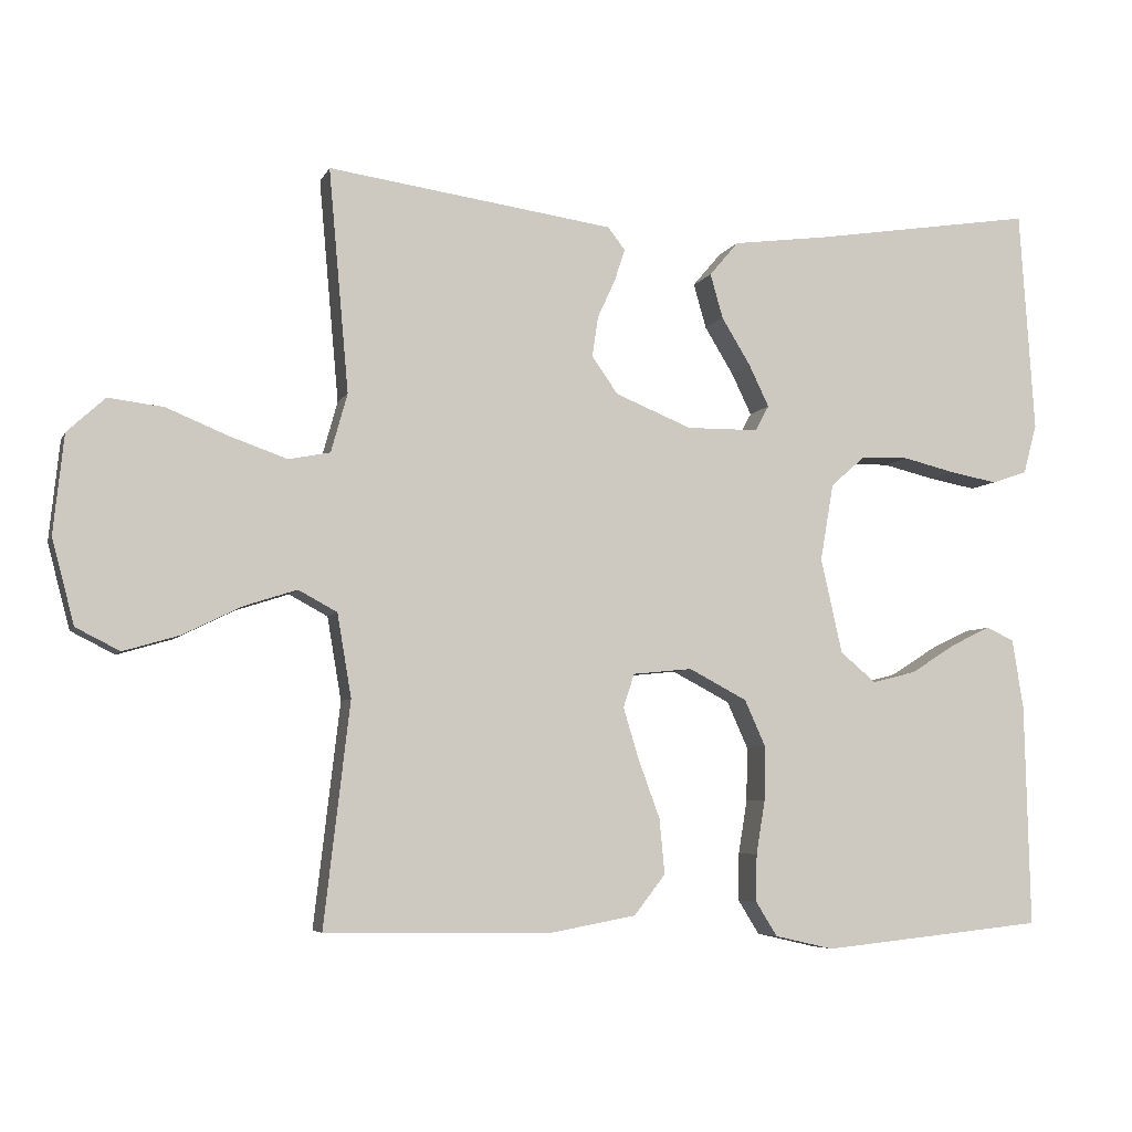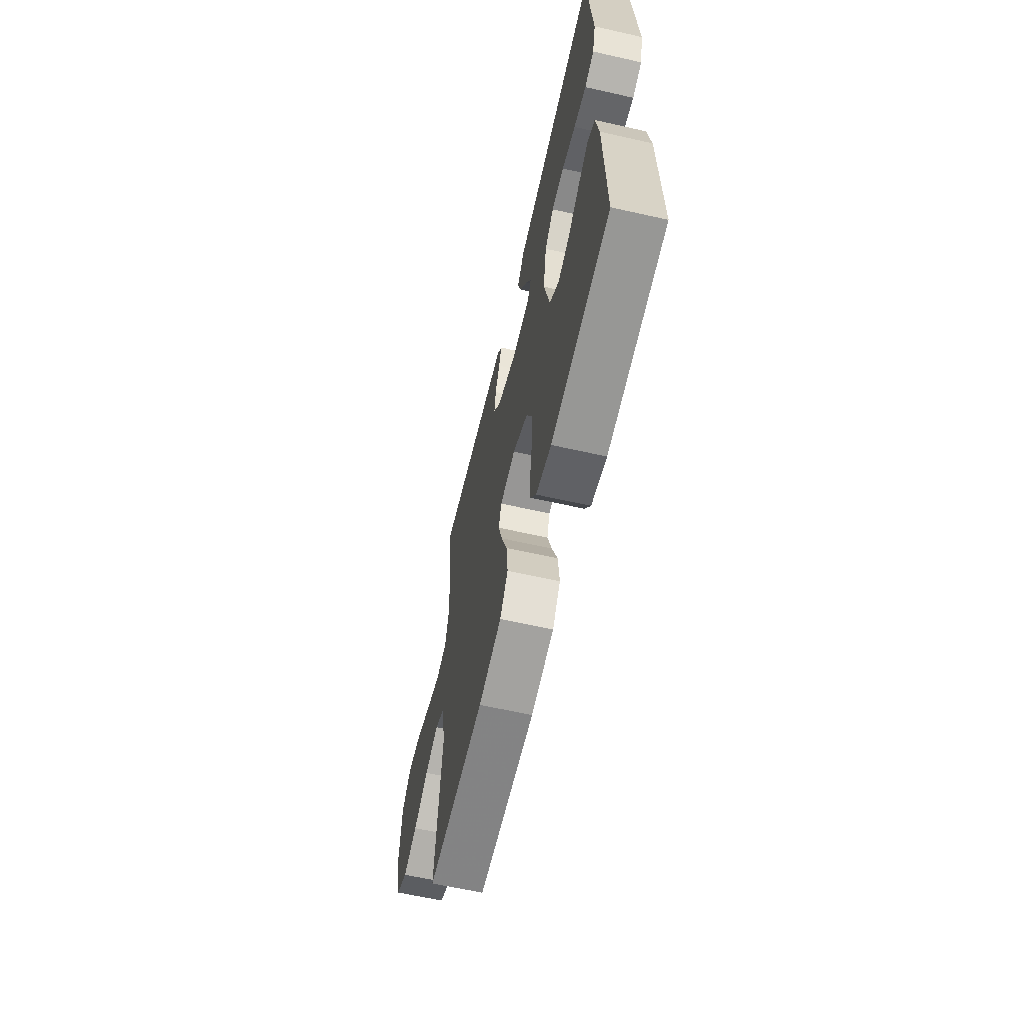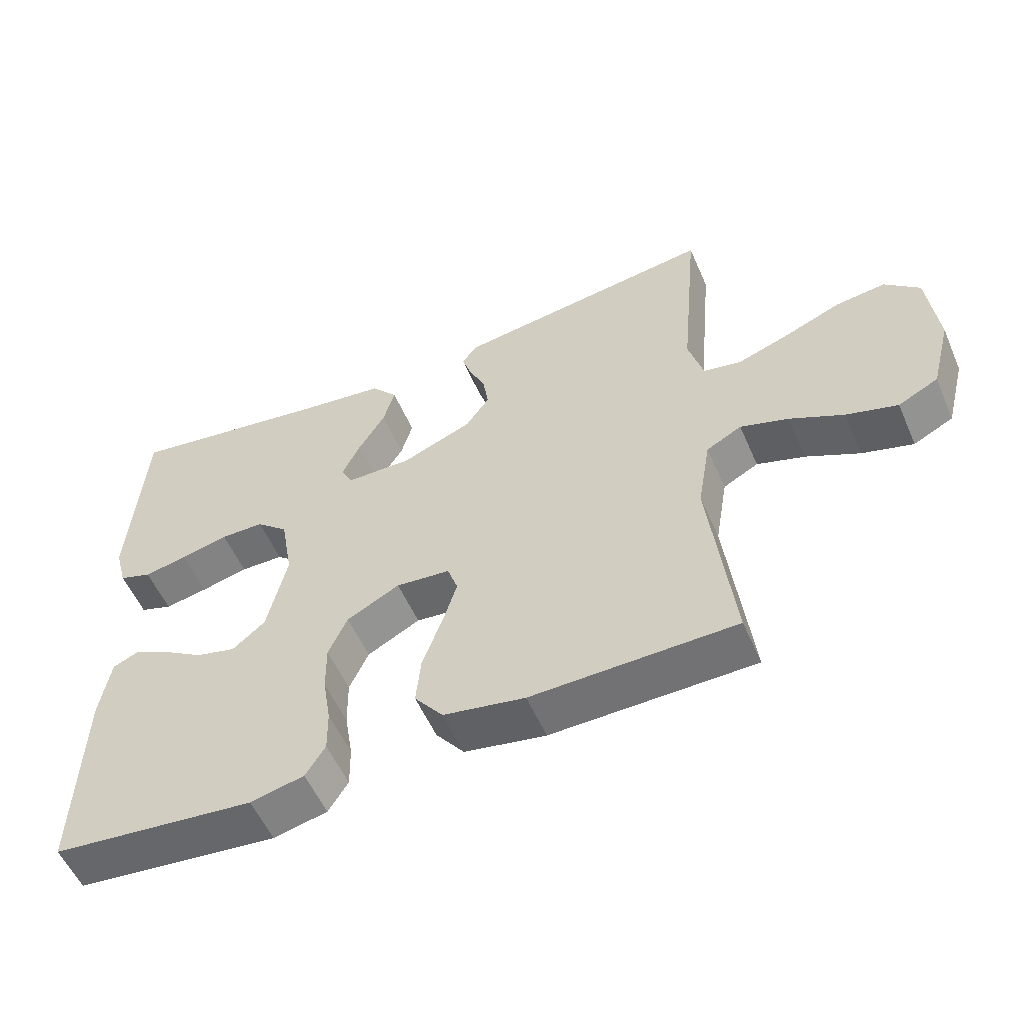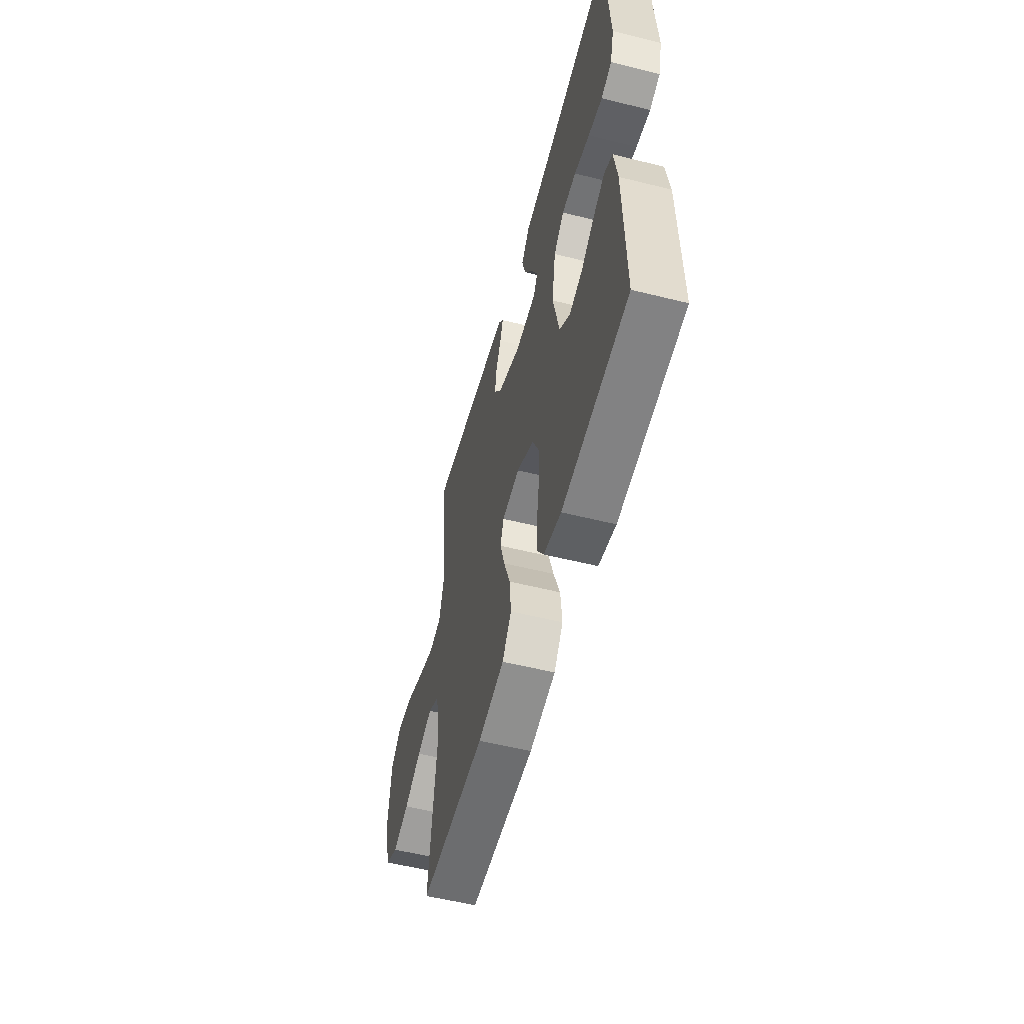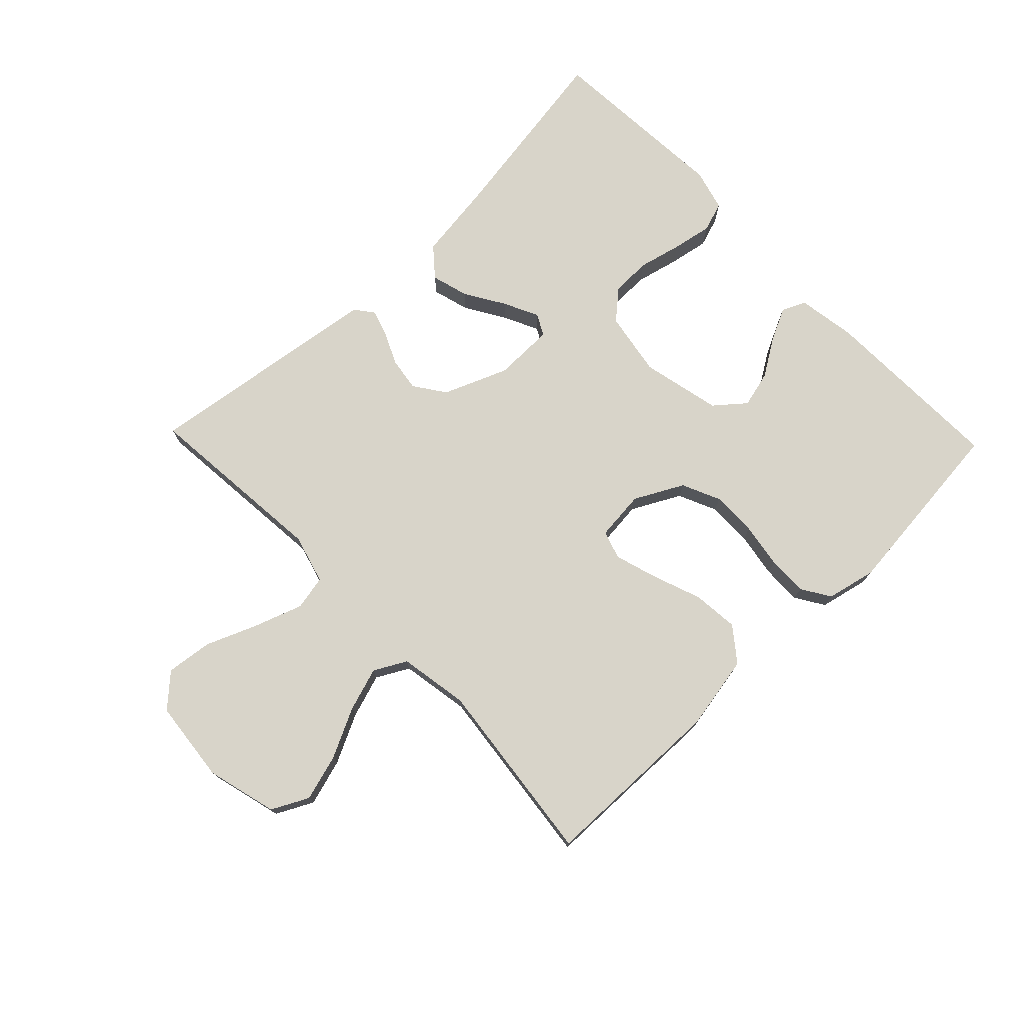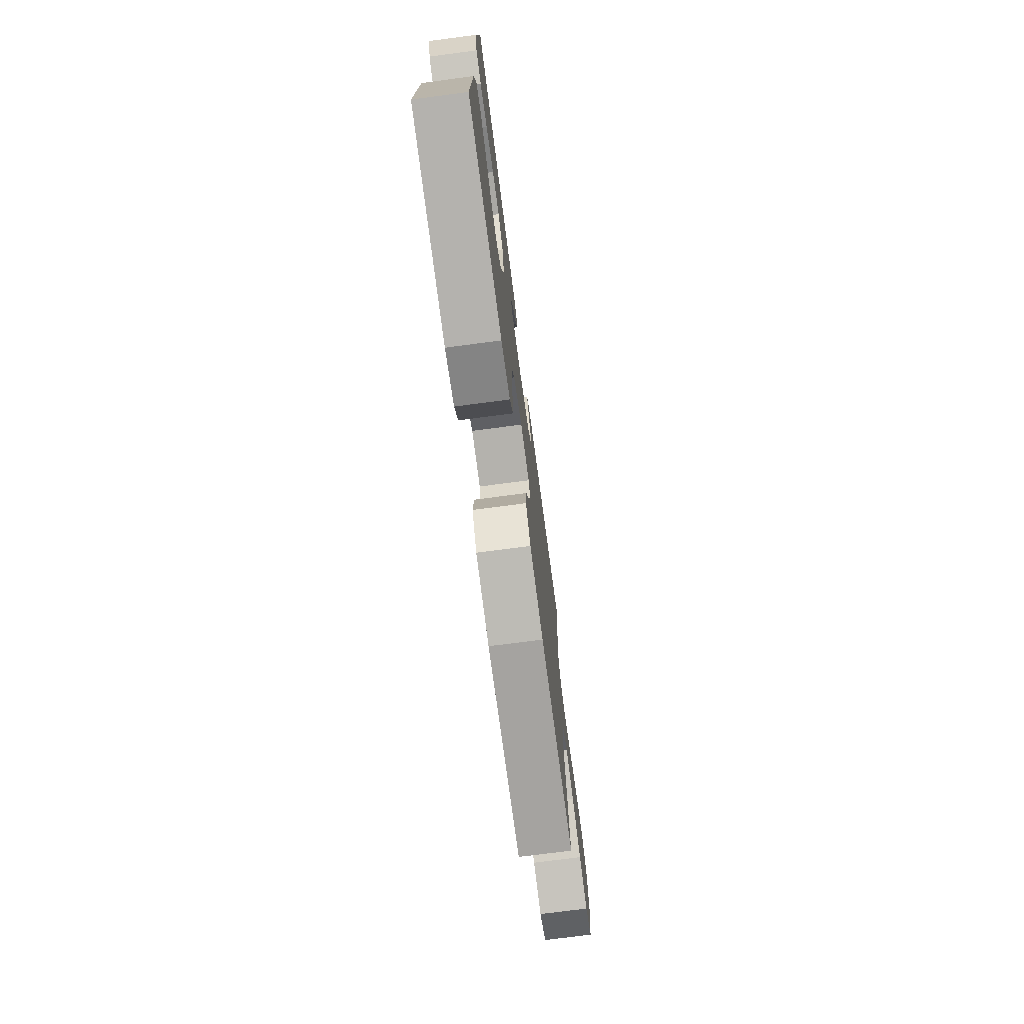
<metadata>
{"format":"obj","ext":"obj","renderer":"f3d","projection":"perspective","resolution":1024,"background":"white","views":[{"elev":-5.7,"azim":163.9,"up":"+Z"},{"elev":-62.2,"azim":-102.9,"up":"+Z"},{"elev":-55.2,"azim":23.4,"up":"+Z"},{"elev":-54.9,"azim":-104.8,"up":"+Z"},{"elev":75.1,"azim":136.1,"up":"+Y"},{"elev":-74.0,"azim":-82.5,"up":"+Z"}]}
</metadata>
<code>
v -0.5 0.07 0.5
v -0.2 0.07 0.453
v -0.071 0.07 0.436
v -0.032 0.07 0.39
v -0.049 0.07 0.33
v -0.088 0.07 0.266
v -0.115 0.07 0.21
v -0.097 0.07 0.176
v 0 0.07 0.175
v 0.103 0.07 0.217
v 0.138 0.07 0.267
v 0.13 0.07 0.321
v 0.106 0.07 0.373
v 0.092 0.07 0.416
v 0.115 0.07 0.446
v 0.2 0.07 0.458
v 0.5 0.07 0.5
v 0.473 0.07 0.2
v 0.495 0.07 0.121
v 0.551 0.07 0.11
v 0.628 0.07 0.137
v 0.711 0.07 0.171
v 0.785 0.07 0.18
v 0.836 0.07 0.133
v 0.85 0.07 0
v 0.82 0.07 -0.114
v 0.761 0.07 -0.144
v 0.686 0.07 -0.122
v 0.607 0.07 -0.083
v 0.536 0.07 -0.06
v 0.484 0.07 -0.088
v 0.465 0.07 -0.2
v 0.5 0.07 -0.5
v 0.2 0.07 -0.505
v 0.08 0.07 -0.483
v 0.038 0.07 -0.429
v 0.045 0.07 -0.355
v 0.074 0.07 -0.276
v 0.095 0.07 -0.207
v 0.08 0.07 -0.162
v 0 0.07 -0.154
v -0.078 0.07 -0.195
v -0.106 0.07 -0.257
v -0.105 0.07 -0.33
v -0.093 0.07 -0.403
v -0.092 0.07 -0.467
v -0.121 0.07 -0.513
v -0.2 0.07 -0.531
v -0.5 0.07 -0.5
v -0.493 0.07 -0.2
v -0.478 0.07 -0.106
v -0.44 0.07 -0.089
v -0.387 0.07 -0.115
v -0.327 0.07 -0.153
v -0.268 0.07 -0.168
v -0.22 0.07 -0.128
v -0.191 0.07 0
v -0.209 0.07 0.104
v -0.256 0.07 0.145
v -0.32 0.07 0.146
v -0.39 0.07 0.129
v -0.454 0.07 0.117
v -0.502 0.07 0.133
v -0.52 0.07 0.2
v -0.5 0 0.5
v -0.2 0 0.453
v -0.071 0 0.436
v -0.032 0 0.39
v -0.049 0 0.33
v -0.088 0 0.266
v -0.115 0 0.21
v -0.097 0 0.176
v 0 0 0.175
v 0.103 0 0.217
v 0.138 0 0.267
v 0.13 0 0.321
v 0.106 0 0.373
v 0.092 0 0.416
v 0.115 0 0.446
v 0.2 0 0.458
v 0.5 0 0.5
v 0.473 0 0.2
v 0.495 0 0.121
v 0.551 0 0.11
v 0.628 0 0.137
v 0.711 0 0.171
v 0.785 0 0.18
v 0.836 0 0.133
v 0.85 0 0
v 0.82 0 -0.114
v 0.761 0 -0.144
v 0.686 0 -0.122
v 0.607 0 -0.083
v 0.536 0 -0.06
v 0.484 0 -0.088
v 0.465 0 -0.2
v 0.5 0 -0.5
v 0.2 0 -0.505
v 0.08 0 -0.483
v 0.038 0 -0.429
v 0.045 0 -0.355
v 0.074 0 -0.276
v 0.095 0 -0.207
v 0.08 0 -0.162
v 0 0 -0.154
v -0.078 0 -0.195
v -0.106 0 -0.257
v -0.105 0 -0.33
v -0.093 0 -0.403
v -0.092 0 -0.467
v -0.121 0 -0.513
v -0.2 0 -0.531
v -0.5 0 -0.5
v -0.493 0 -0.2
v -0.478 0 -0.106
v -0.44 0 -0.089
v -0.387 0 -0.115
v -0.327 0 -0.153
v -0.268 0 -0.168
v -0.22 0 -0.128
v -0.191 0 0
v -0.209 0 0.104
v -0.256 0 0.145
v -0.32 0 0.146
v -0.39 0 0.129
v -0.454 0 0.117
v -0.502 0 0.133
v -0.52 0 0.2
f 64 1 2
f 63 64 2
f 62 63 2
f 61 62 2
f 60 61 2
f 4 5 6
f 3 4 6
f 2 3 6
f 60 2 6
f 59 60 6
f 58 59 6 7
f 57 58 7 8
f 56 57 8 9
f 52 53 54
f 51 52 54
f 50 51 54
f 49 50 54
f 48 49 54
f 47 48 54
f 46 47 54
f 45 46 54
f 44 45 54
f 43 44 54 55
f 42 43 55 56
f 36 37 38
f 35 36 38
f 34 35 38
f 33 34 38
f 32 33 38
f 31 32 38 39
f 30 31 39 40
f 27 28 29
f 26 27 29
f 25 26 29
f 24 25 29
f 23 24 29
f 22 23 29
f 21 22 29
f 20 21 29 30
f 30 40 41
f 20 30 41
f 19 20 41
f 16 17 18
f 15 16 18
f 14 15 18
f 13 14 18
f 12 13 18
f 11 12 18 19
f 56 9 10
f 42 56 10
f 41 42 10
f 19 41 10
f 10 11 19
f 66 65 128
f 66 128 127
f 66 127 126
f 66 126 125
f 66 125 124
f 70 69 68
f 70 68 67
f 70 67 66
f 70 66 124
f 70 124 123
f 71 70 123 122
f 72 71 122 121
f 73 72 121 120
f 118 117 116
f 118 116 115
f 118 115 114
f 118 114 113
f 118 113 112
f 118 112 111
f 118 111 110
f 118 110 109
f 118 109 108
f 119 118 108 107
f 120 119 107 106
f 102 101 100
f 102 100 99
f 102 99 98
f 102 98 97
f 102 97 96
f 103 102 96 95
f 104 103 95 94
f 93 92 91
f 93 91 90
f 93 90 89
f 93 89 88
f 93 88 87
f 93 87 86
f 93 86 85
f 94 93 85 84
f 105 104 94
f 105 94 84
f 105 84 83
f 82 81 80
f 82 80 79
f 82 79 78
f 82 78 77
f 82 77 76
f 83 82 76 75
f 74 73 120
f 74 120 106
f 74 106 105
f 74 105 83
f 83 75 74
f 1 65 66 2
f 2 66 67 3
f 3 67 68 4
f 4 68 69 5
f 5 69 70 6
f 6 70 71 7
f 7 71 72 8
f 8 72 73 9
f 9 73 74 10
f 10 74 75 11
f 11 75 76 12
f 12 76 77 13
f 13 77 78 14
f 14 78 79 15
f 15 79 80 16
f 16 80 81 17
f 17 81 82 18
f 18 82 83 19
f 19 83 84 20
f 20 84 85 21
f 21 85 86 22
f 22 86 87 23
f 23 87 88 24
f 24 88 89 25
f 25 89 90 26
f 26 90 91 27
f 27 91 92 28
f 28 92 93 29
f 29 93 94 30
f 30 94 95 31
f 31 95 96 32
f 32 96 97 33
f 33 97 98 34
f 34 98 99 35
f 35 99 100 36
f 36 100 101 37
f 37 101 102 38
f 38 102 103 39
f 39 103 104 40
f 40 104 105 41
f 41 105 106 42
f 42 106 107 43
f 43 107 108 44
f 44 108 109 45
f 45 109 110 46
f 46 110 111 47
f 47 111 112 48
f 48 112 113 49
f 49 113 114 50
f 50 114 115 51
f 51 115 116 52
f 52 116 117 53
f 53 117 118 54
f 54 118 119 55
f 55 119 120 56
f 56 120 121 57
f 57 121 122 58
f 58 122 123 59
f 59 123 124 60
f 60 124 125 61
f 61 125 126 62
f 62 126 127 63
f 63 127 128 64
f 64 128 65 1

</code>
